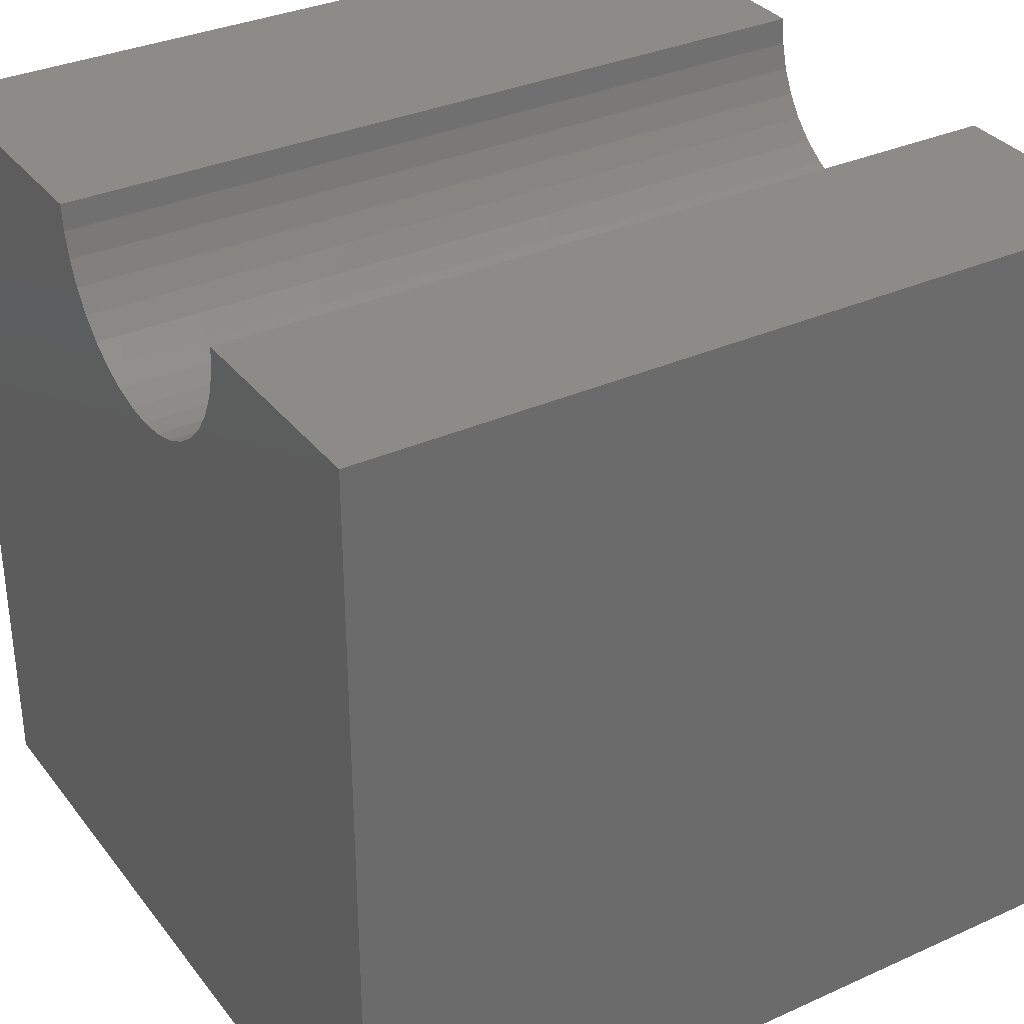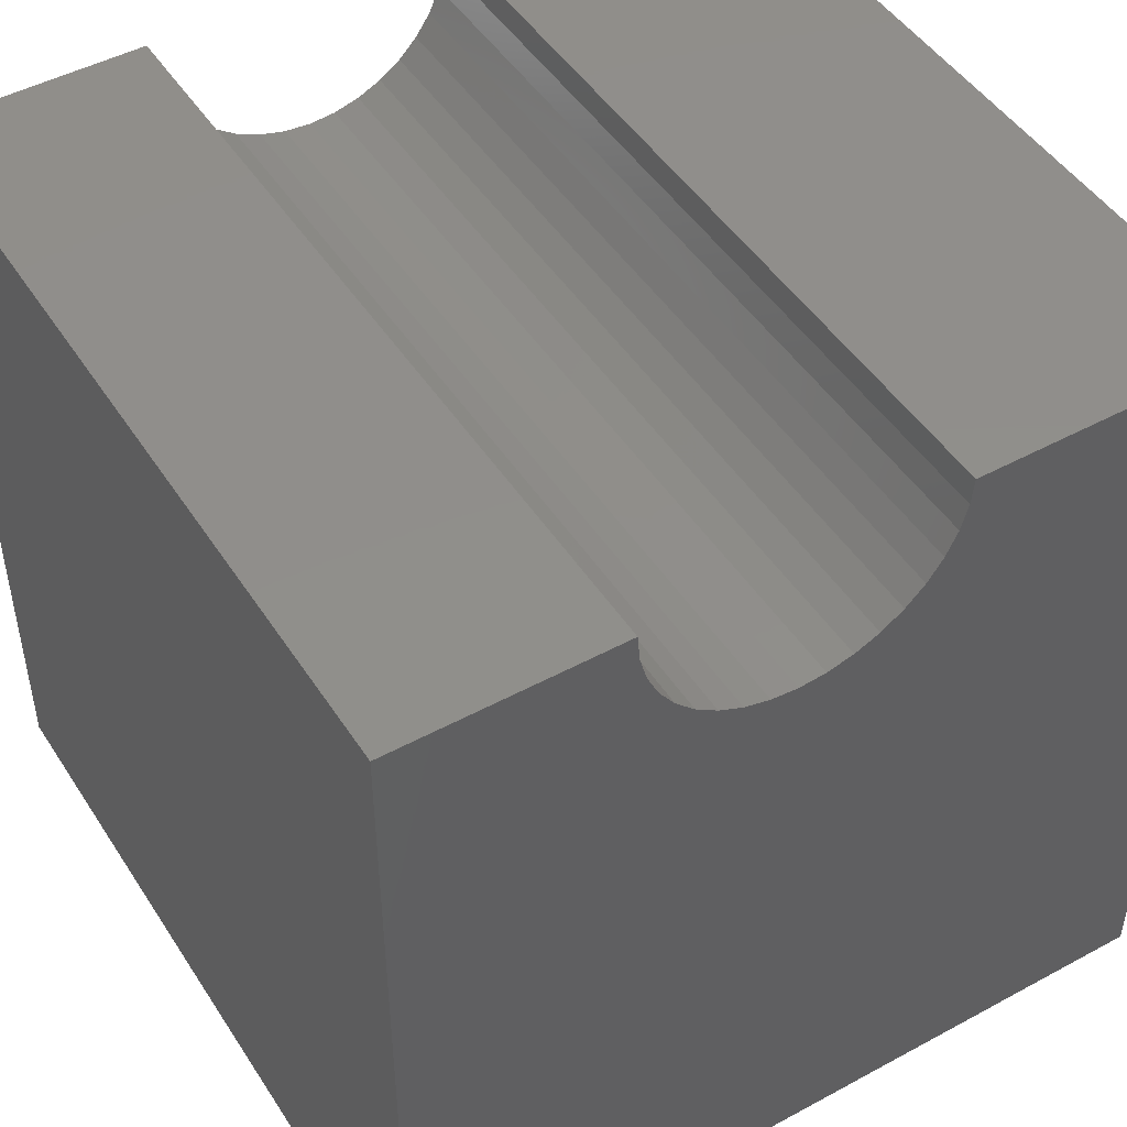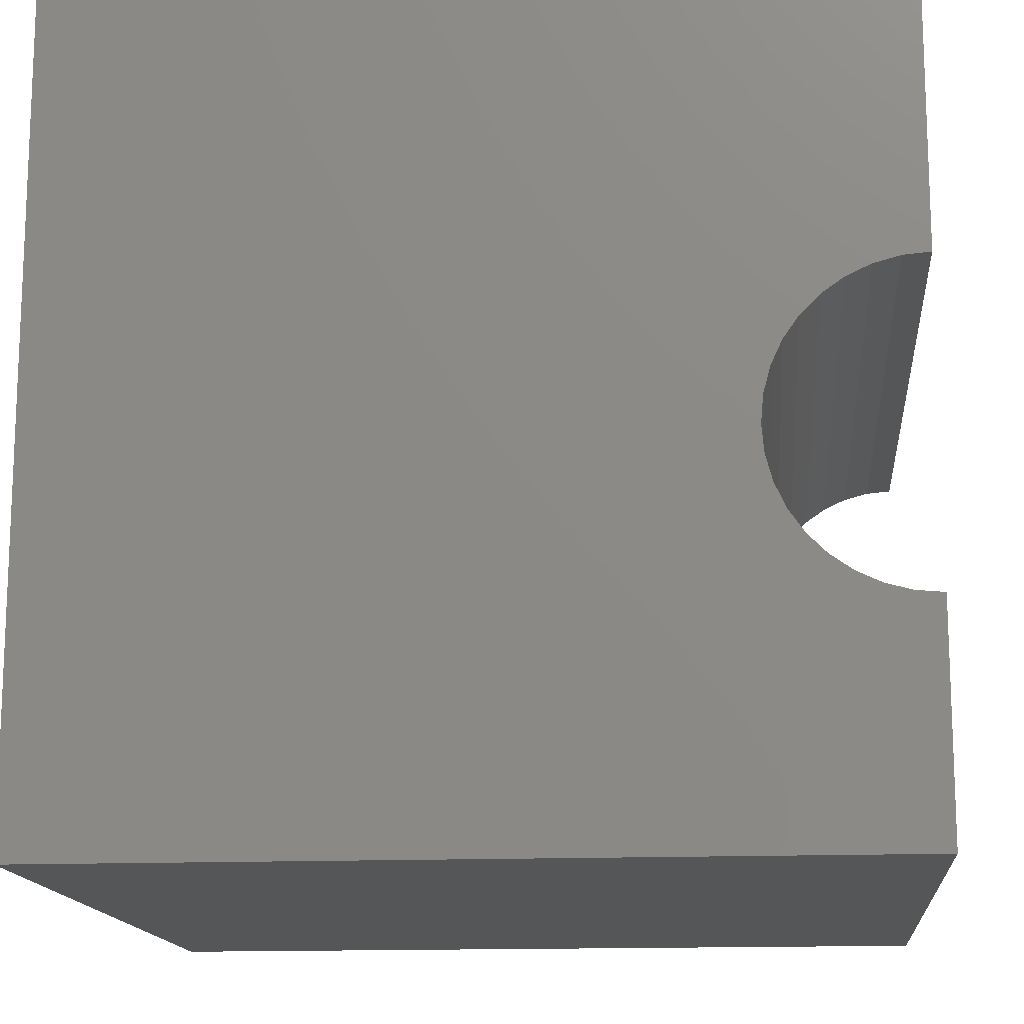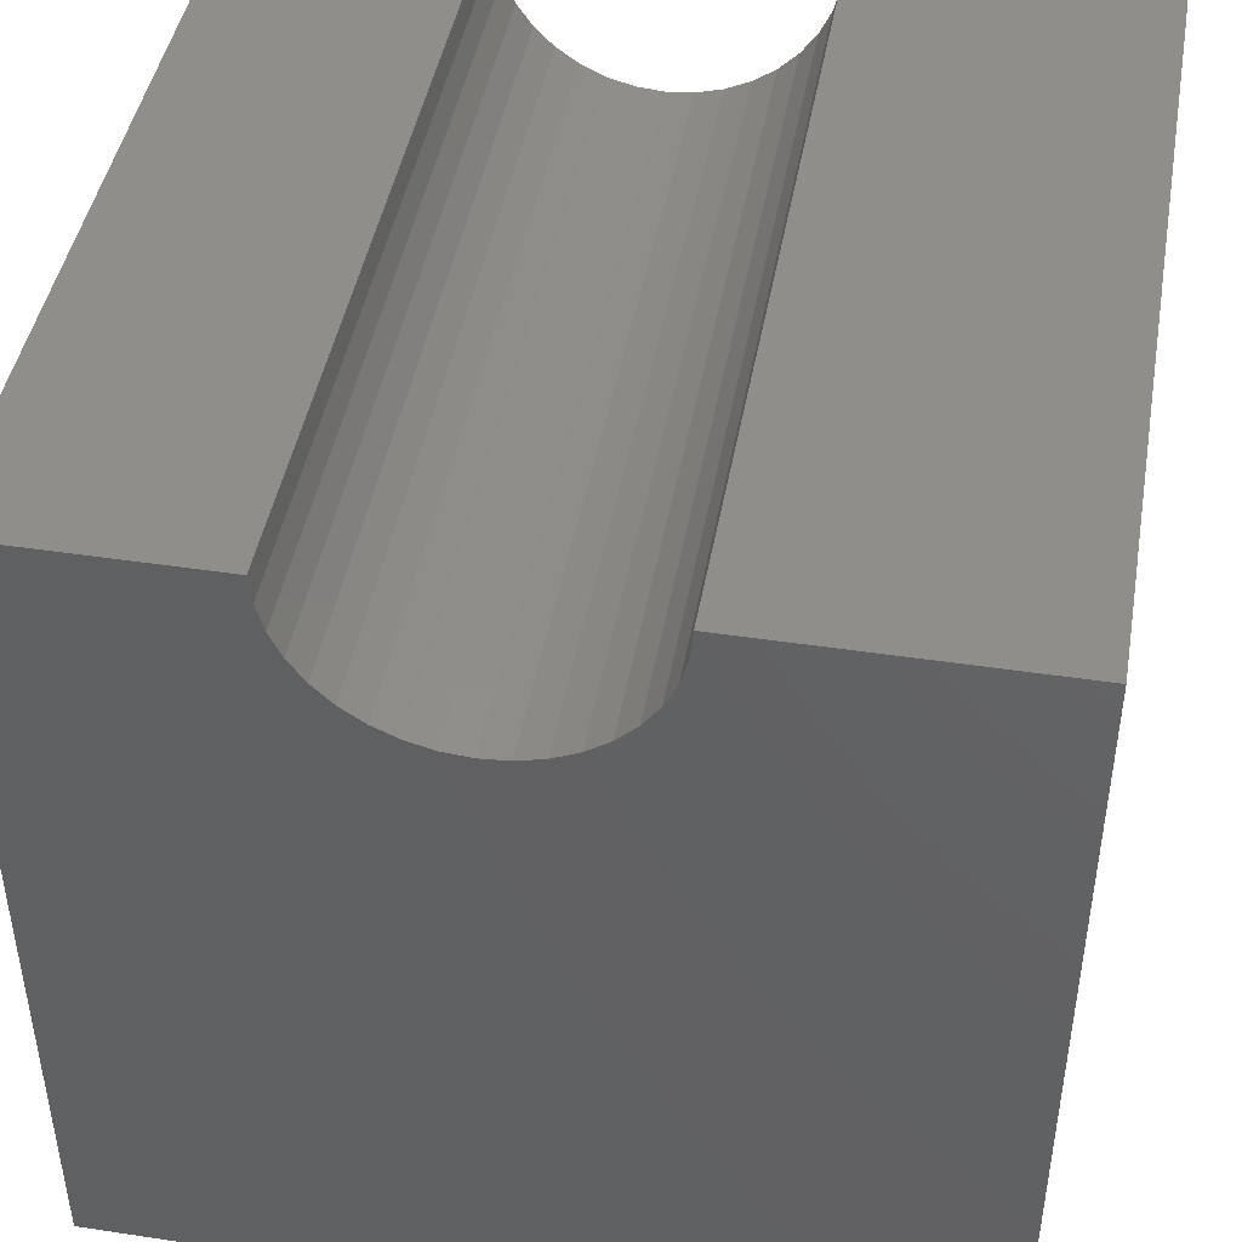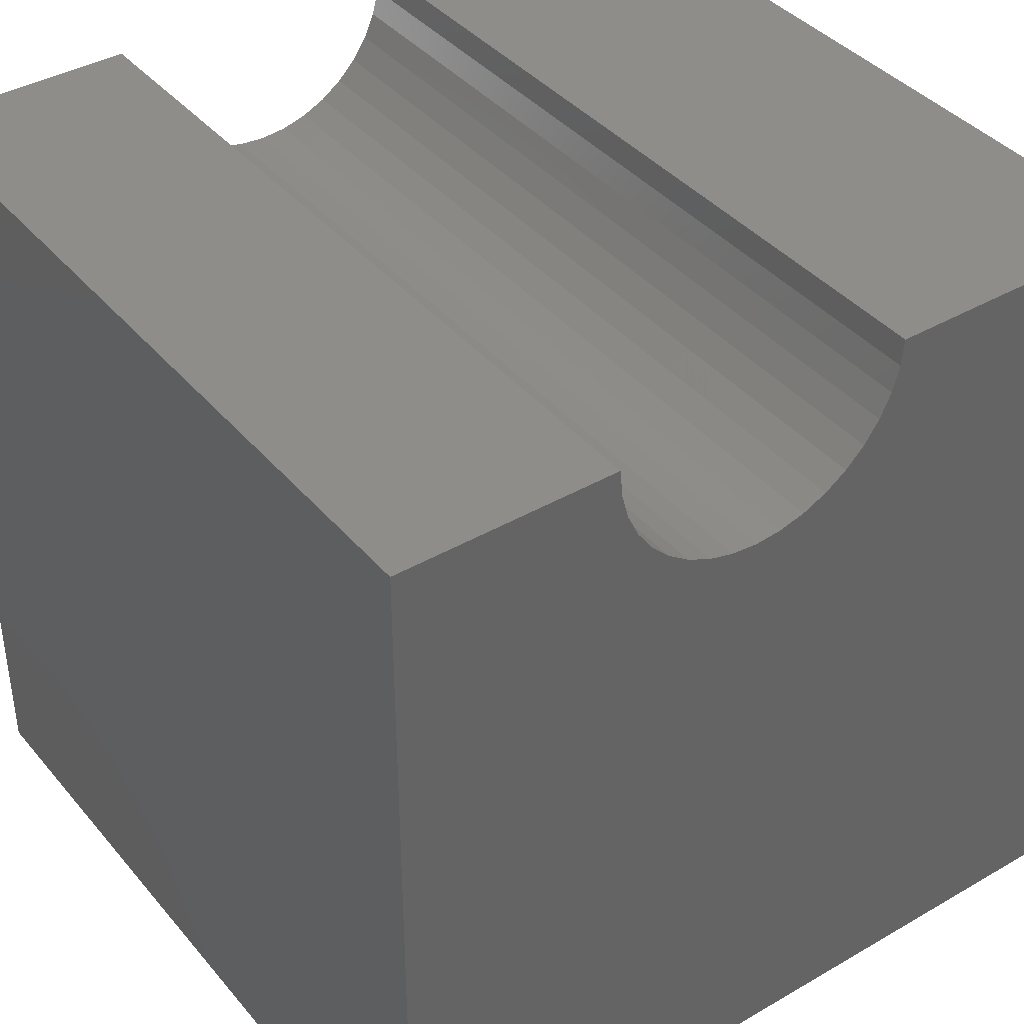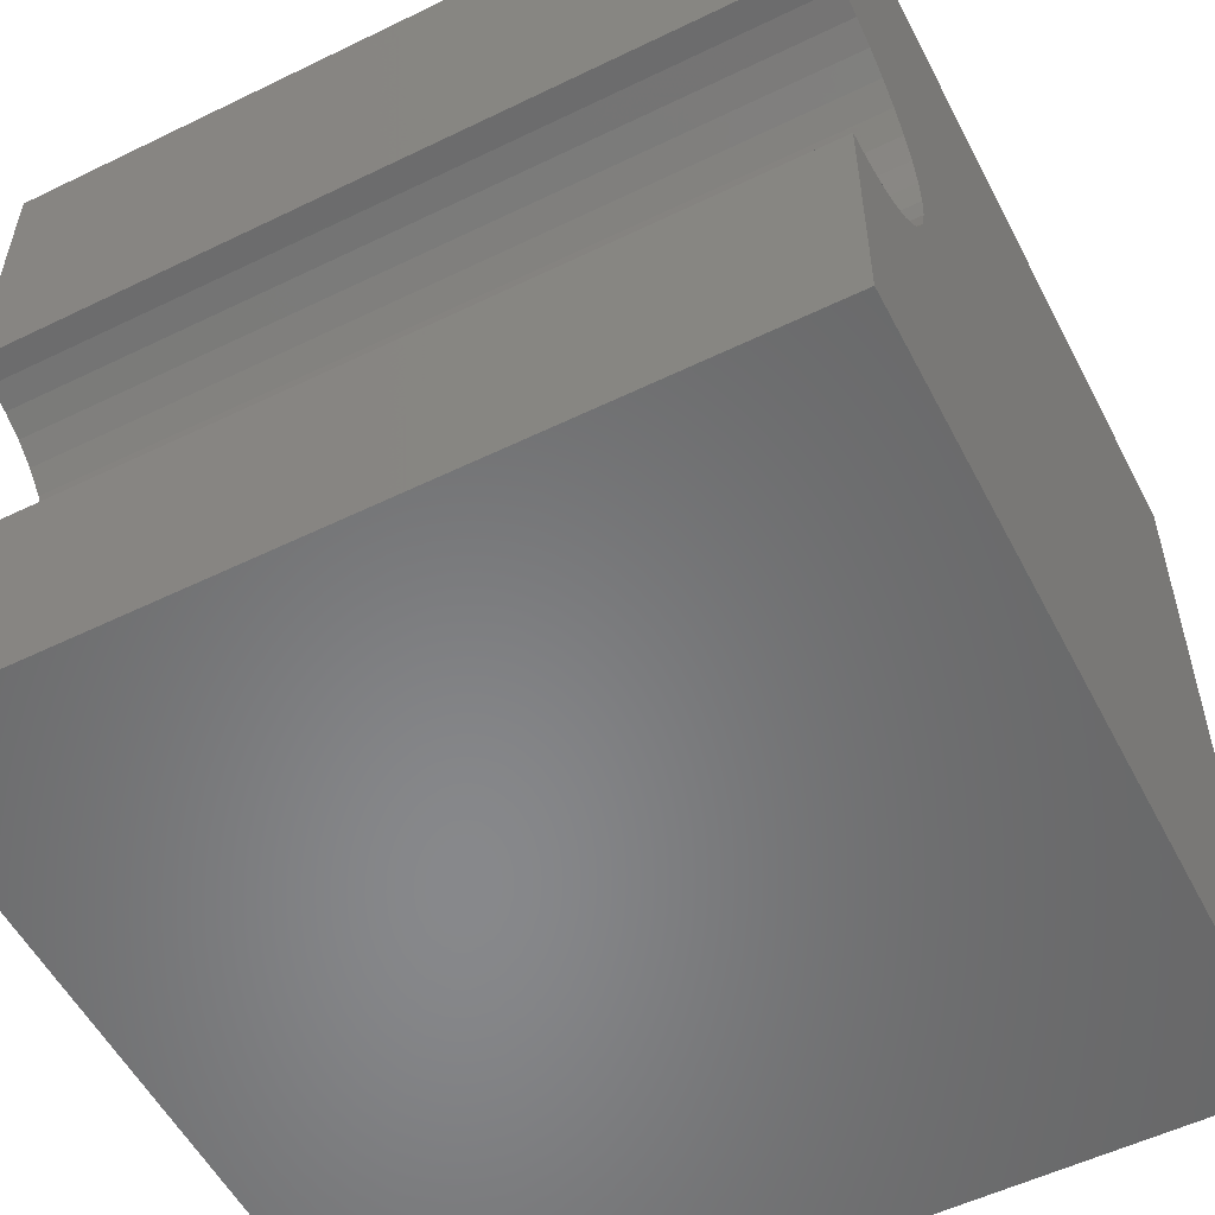
<metadata>
{"format":"stl","ext":"stl","renderer":"f3d","projection":"perspective","resolution":1024,"background":"white","views":[{"elev":33.3,"azim":-31.7,"up":"+Z"},{"elev":47.6,"azim":58.6,"up":"+Z"},{"elev":-14.6,"azim":-84.8,"up":"+Y"},{"elev":44.6,"azim":100.0,"up":"+Z"},{"elev":39.7,"azim":54.3,"up":"+Z"},{"elev":-54.7,"azim":27.2,"up":"+Y"}]}
</metadata>
<code>
# stl→obj: 46 verts, 88 faces
v 10 6.485 10
v 10 10 10
v 0 6.485 10
v 0 10 10
v 0 6.456 9.674
v 0 2.725 10
v 0 2.754 9.674
v 0 0 10
v 0 2.838 9.357
v 0 0 0
v 0 2.977 9.06
v 0 3.165 8.792
v 0 3.397 8.56
v 0 3.665 8.372
v 0 3.962 8.233
v 0 4.279 8.149
v 0 4.605 8.12
v 0 10 0
v 0 4.931 8.149
v 0 5.248 8.233
v 0 5.545 8.372
v 0 5.813 8.56
v 0 6.045 8.792
v 0 6.233 9.06
v 0 6.372 9.357
v 10 2.725 10
v 10 0 10
v 10 2.754 9.674
v 10 0 0
v 10 3.165 8.792
v 10 2.977 9.06
v 10 4.279 8.149
v 10 3.962 8.233
v 10 2.838 9.357
v 10 6.456 9.674
v 10 6.372 9.357
v 10 10 0
v 10 6.233 9.06
v 10 6.045 8.792
v 10 5.813 8.56
v 10 5.545 8.372
v 10 3.665 8.372
v 10 3.397 8.56
v 10 5.248 8.233
v 10 4.931 8.149
v 10 4.605 8.12
f 1 2 3
f 3 2 4
f 5 3 4
f 6 7 8
f 8 7 9
f 8 9 10
f 10 9 11
f 10 11 12
f 12 13 10
f 10 13 14
f 10 14 15
f 15 16 10
f 10 16 17
f 10 17 18
f 18 17 19
f 19 20 18
f 18 20 21
f 18 21 22
f 22 23 18
f 18 23 24
f 18 24 4
f 4 24 25
f 4 25 5
f 6 8 26
f 26 8 27
f 28 26 27
f 29 30 31
f 32 33 29
f 29 31 27
f 27 31 34
f 27 34 28
f 1 35 2
f 2 35 36
f 2 36 37
f 37 36 38
f 38 39 37
f 37 39 40
f 37 40 41
f 33 42 29
f 29 42 43
f 29 43 30
f 41 44 37
f 37 44 45
f 37 45 29
f 29 45 46
f 29 46 32
f 18 37 10
f 10 37 29
f 2 37 4
f 4 37 18
f 29 27 10
f 10 27 8
f 6 26 28
f 6 28 7
f 7 28 34
f 7 34 9
f 9 34 31
f 9 31 11
f 11 31 30
f 11 30 12
f 12 30 43
f 12 43 13
f 13 43 42
f 13 42 14
f 14 42 33
f 14 33 15
f 15 33 32
f 15 32 16
f 16 32 46
f 16 46 17
f 17 46 45
f 17 45 19
f 19 45 44
f 19 44 20
f 20 44 41
f 20 41 21
f 21 41 40
f 21 40 22
f 22 40 39
f 22 39 23
f 23 39 38
f 23 38 24
f 24 38 36
f 24 36 25
f 25 36 35
f 25 35 5
f 5 35 1
f 5 1 3

</code>
